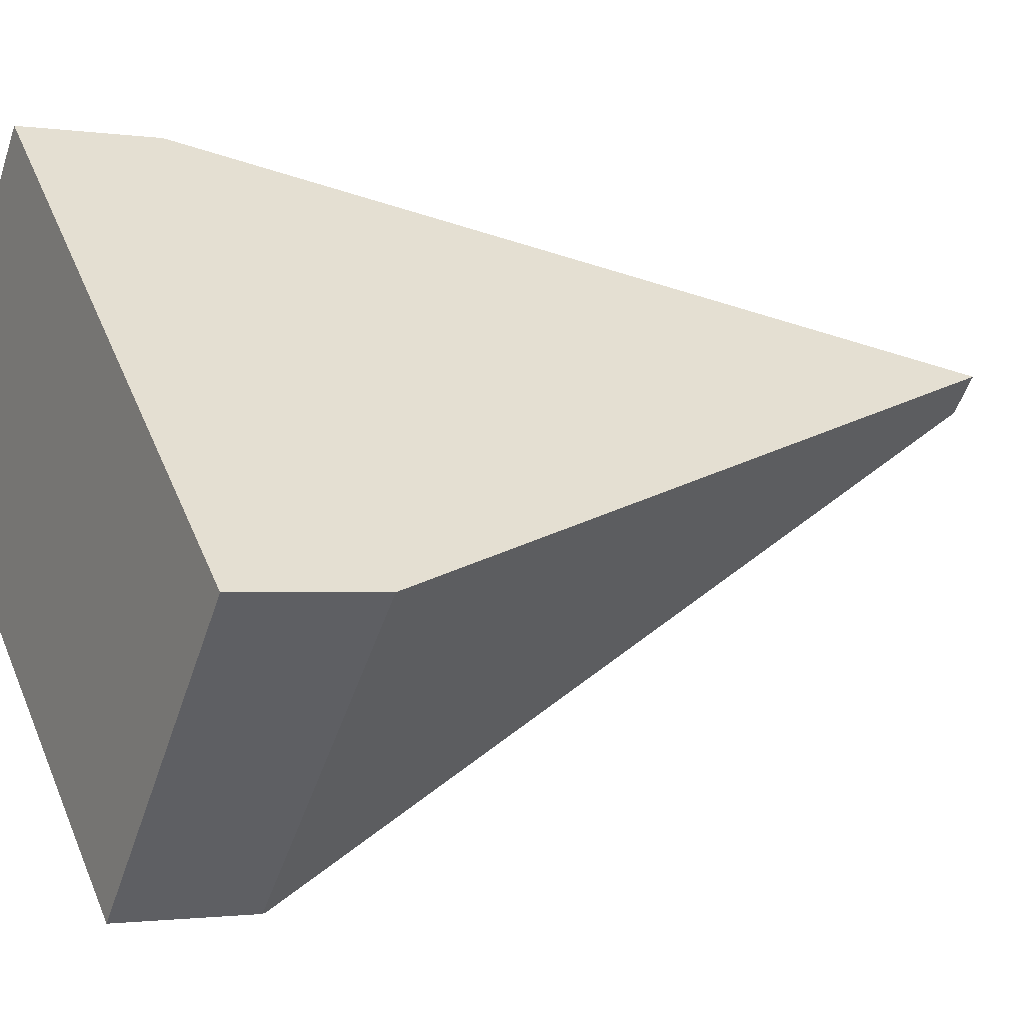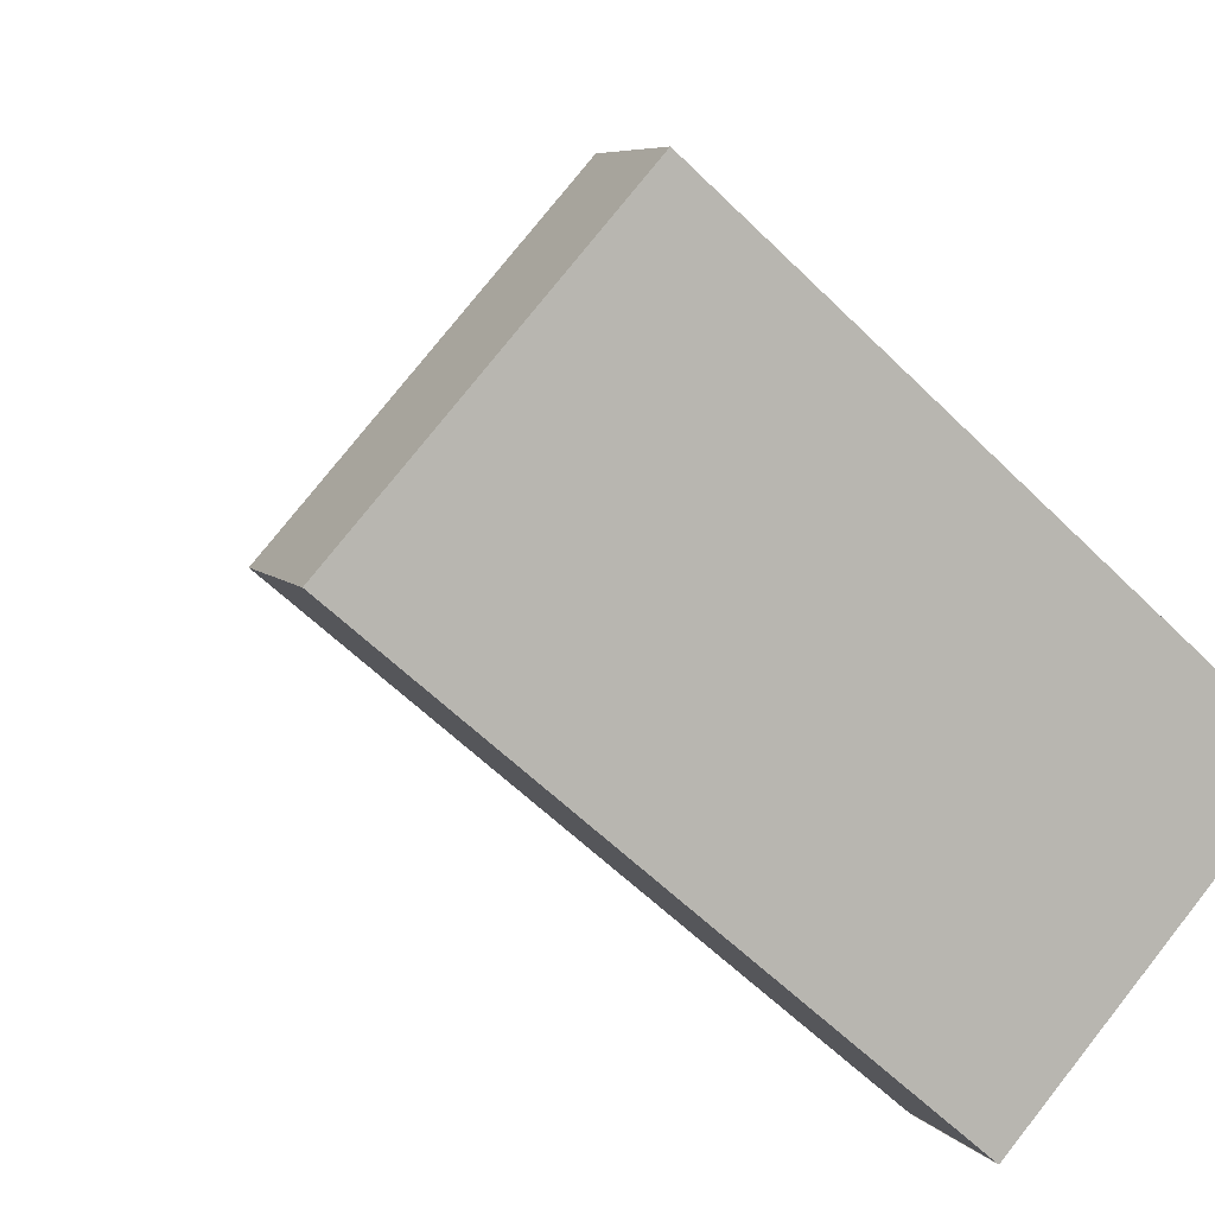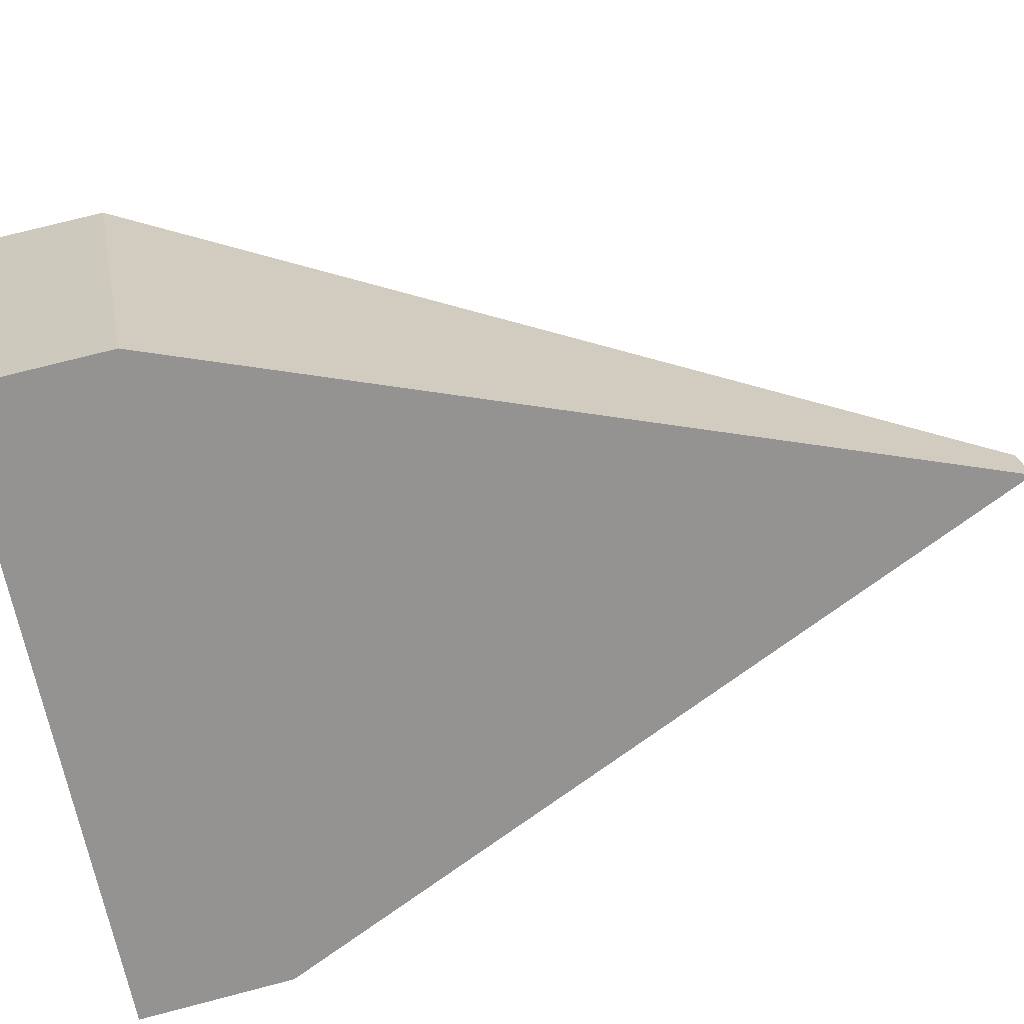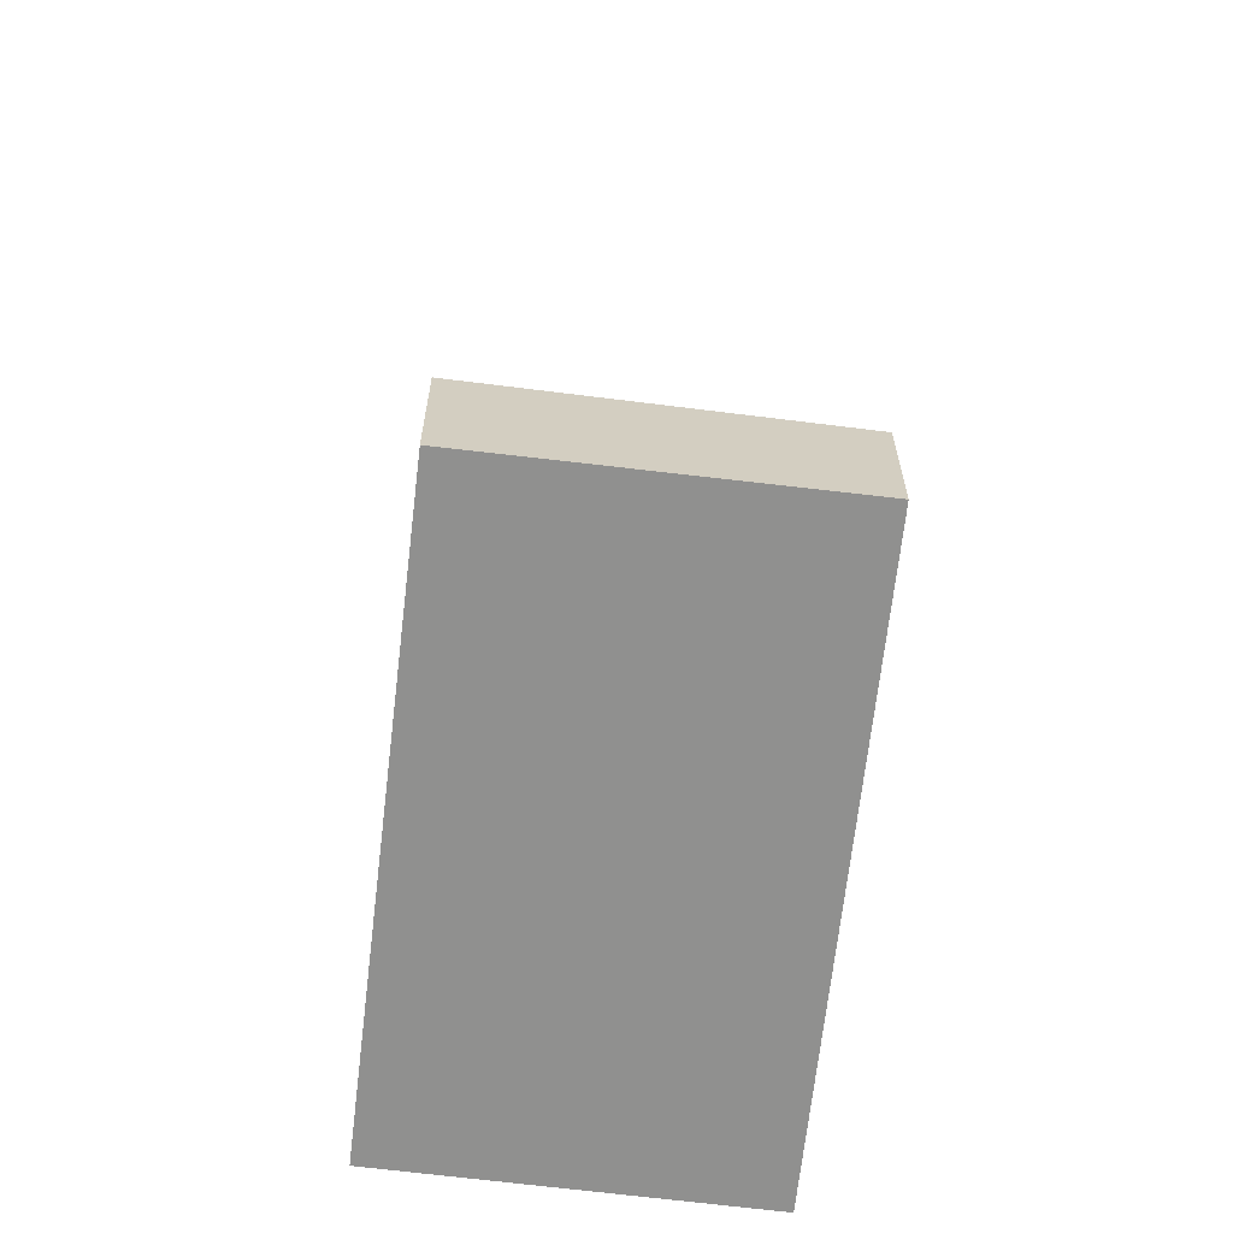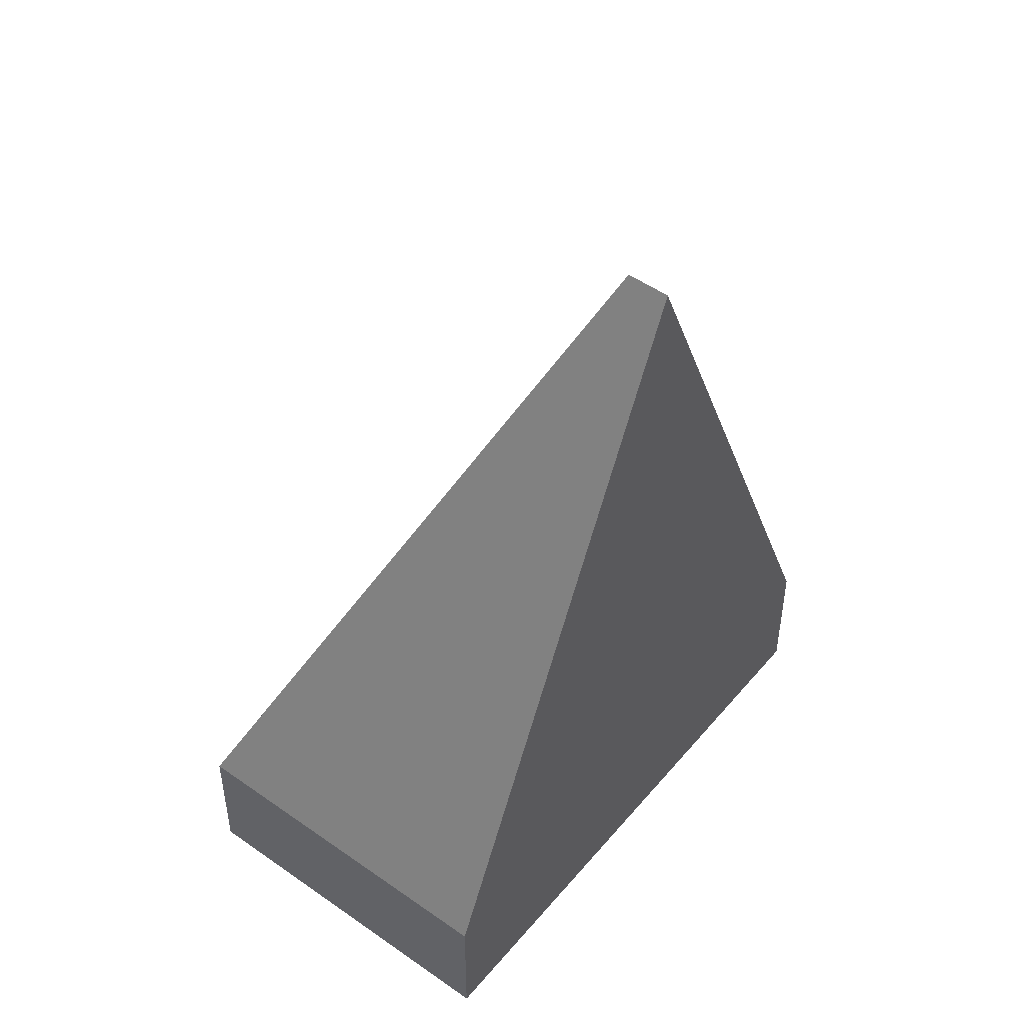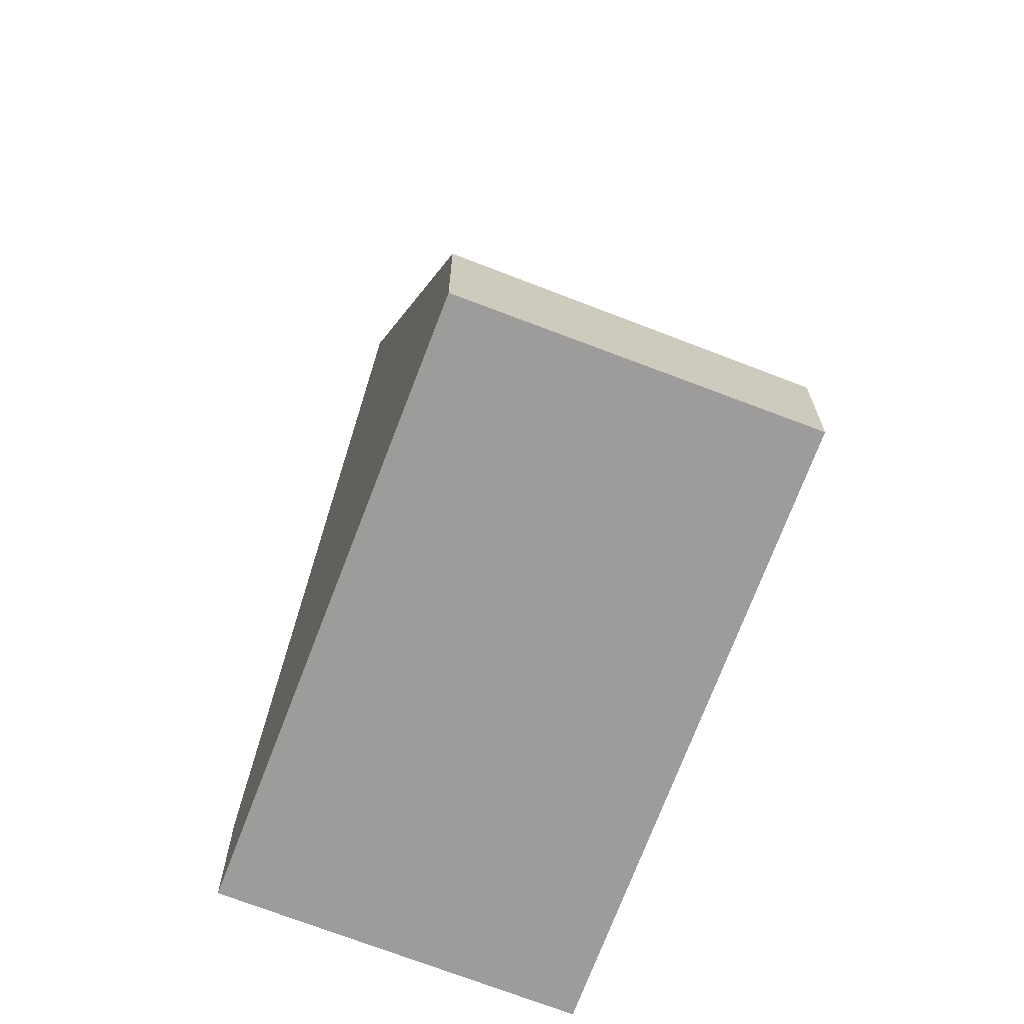
<metadata>
{"format":"obj","ext":"obj","renderer":"f3d","projection":"perspective","resolution":1024,"background":"white","views":[{"elev":-1.5,"azim":61.2,"up":"+Z"},{"elev":6.0,"azim":-19.7,"up":"+Z"},{"elev":73.3,"azim":75.4,"up":"+Z"},{"elev":-65.5,"azim":124.3,"up":"+Y"},{"elev":50.1,"azim":-10.5,"up":"+Y"},{"elev":-70.2,"azim":110.2,"up":"+Y"}]}
</metadata>
<code>
v  8.474 1.708 -1.679
v  5.323 10.46 0.372
v  5.674 10.46 0.768
v  5.705 1.621 -4.852
v  5.688 1.674 -4.837
v  2.864 1.674 3.224
v  0 1.674 1.025e-16
v  5.688 2.962e-16 -4.837
v  0 0 0
v  2.864 -1.974e-16 3.224
v  5.674 -4.703e-17 0.768
v  8.474 1.028e-16 -1.679
v  5.705 2.971e-16 -4.852
g defaultobject
f 1 2 3
f 2 1 4
f 2 4 5
f 2 6 3
f 6 2 7
f 2 5 7
f 8 7 5
f 7 8 9
f 9 6 7
f 6 9 10
f 6 1 3
f 1 6 10
f 1 10 11
f 1 11 12
f 12 4 1
f 4 12 13
f 12 8 13
f 8 12 11
f 8 11 10
f 10 9 8

</code>
